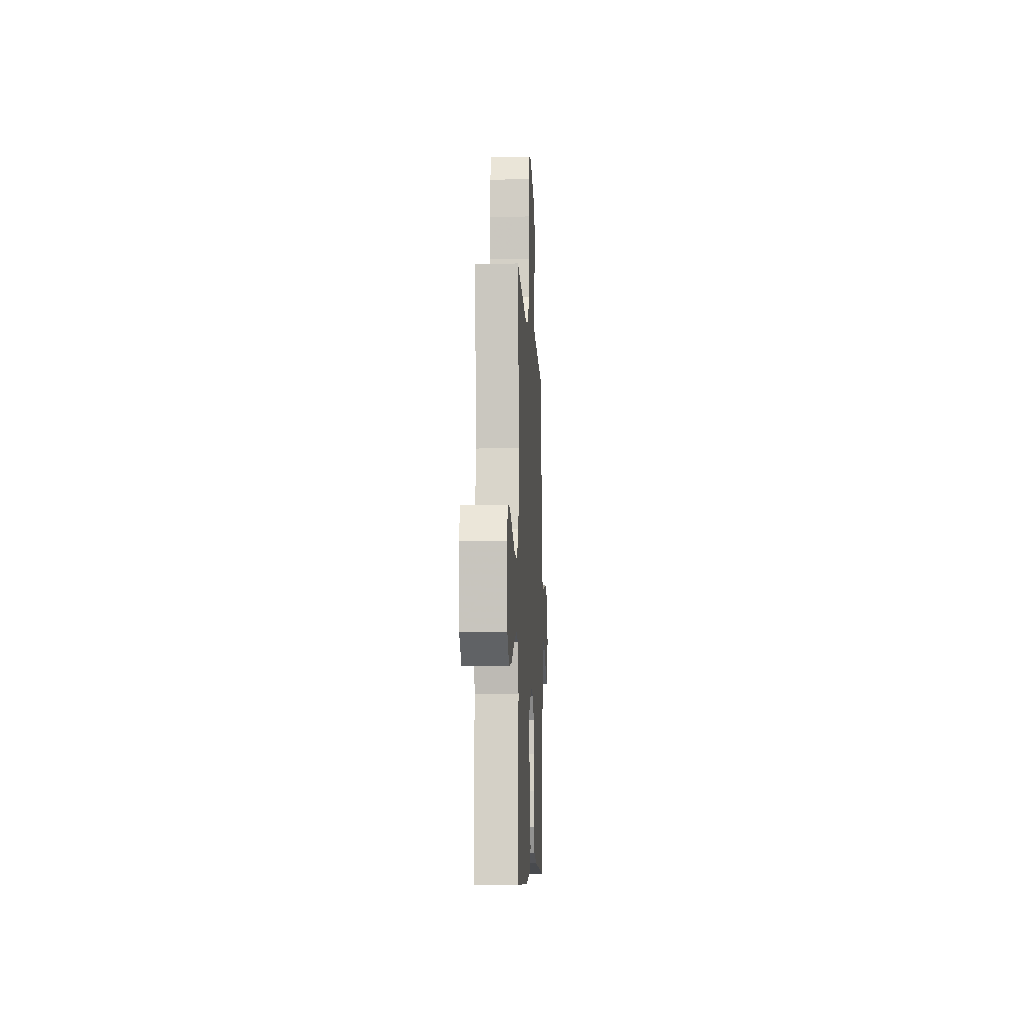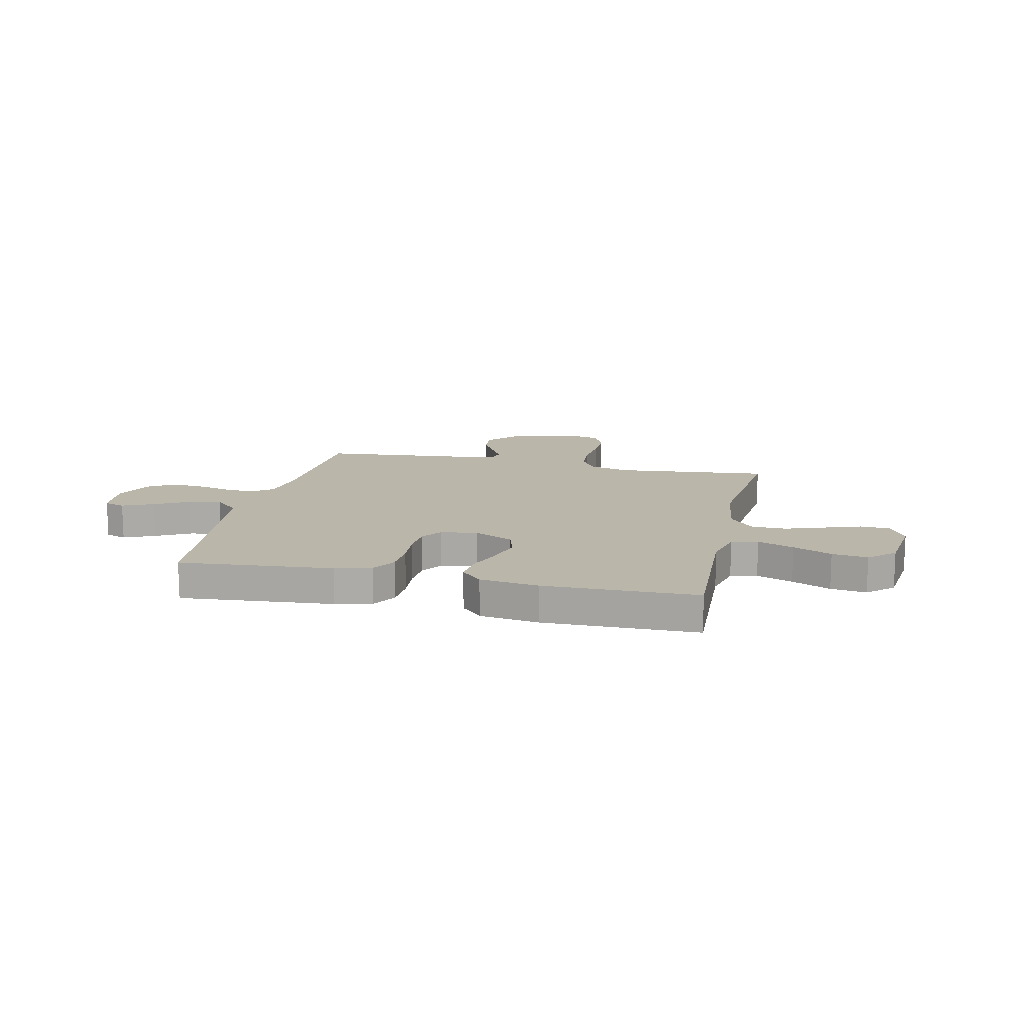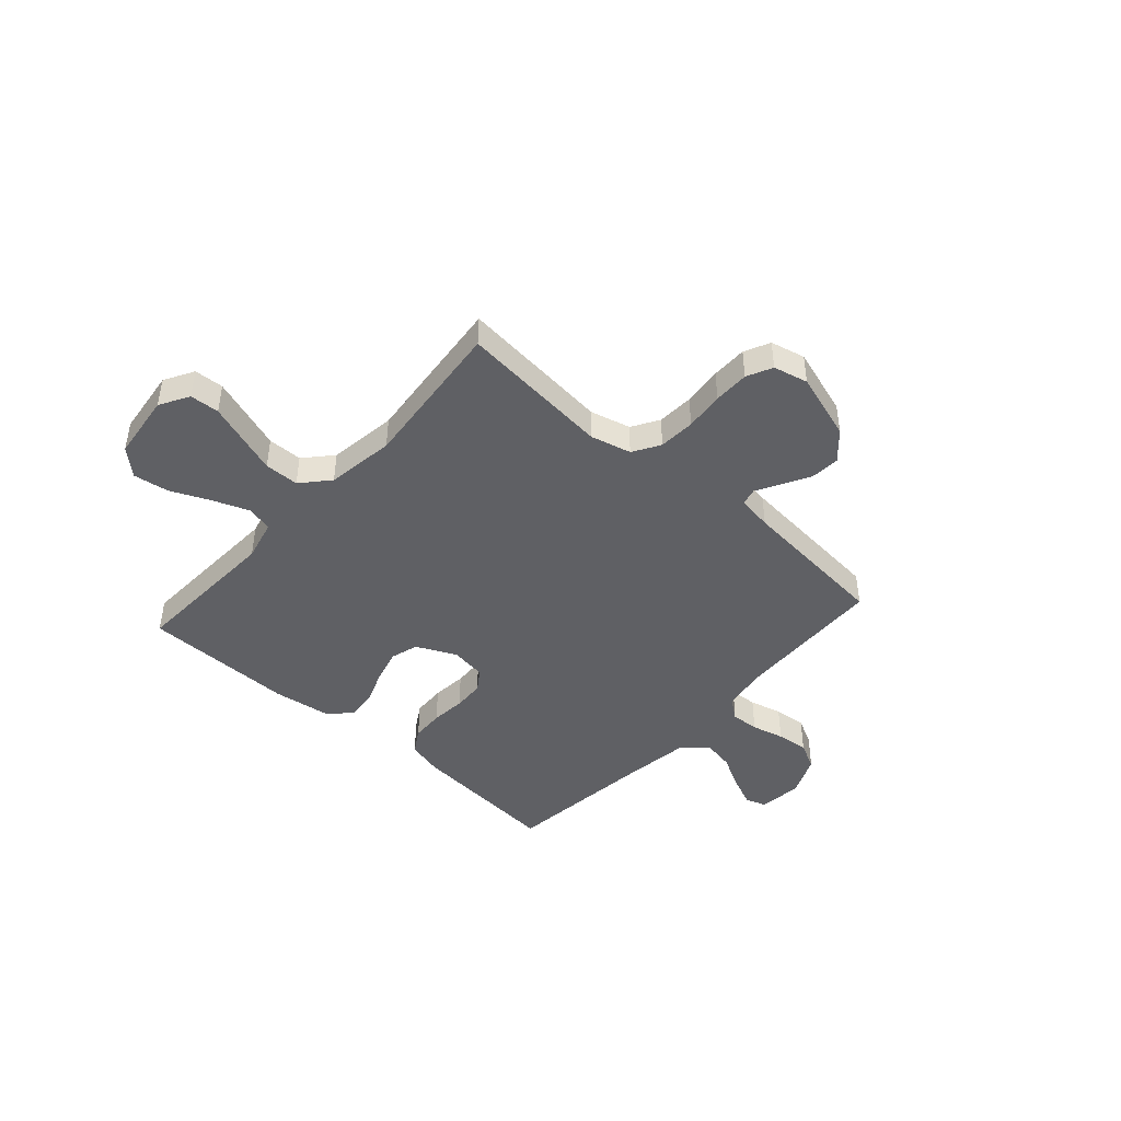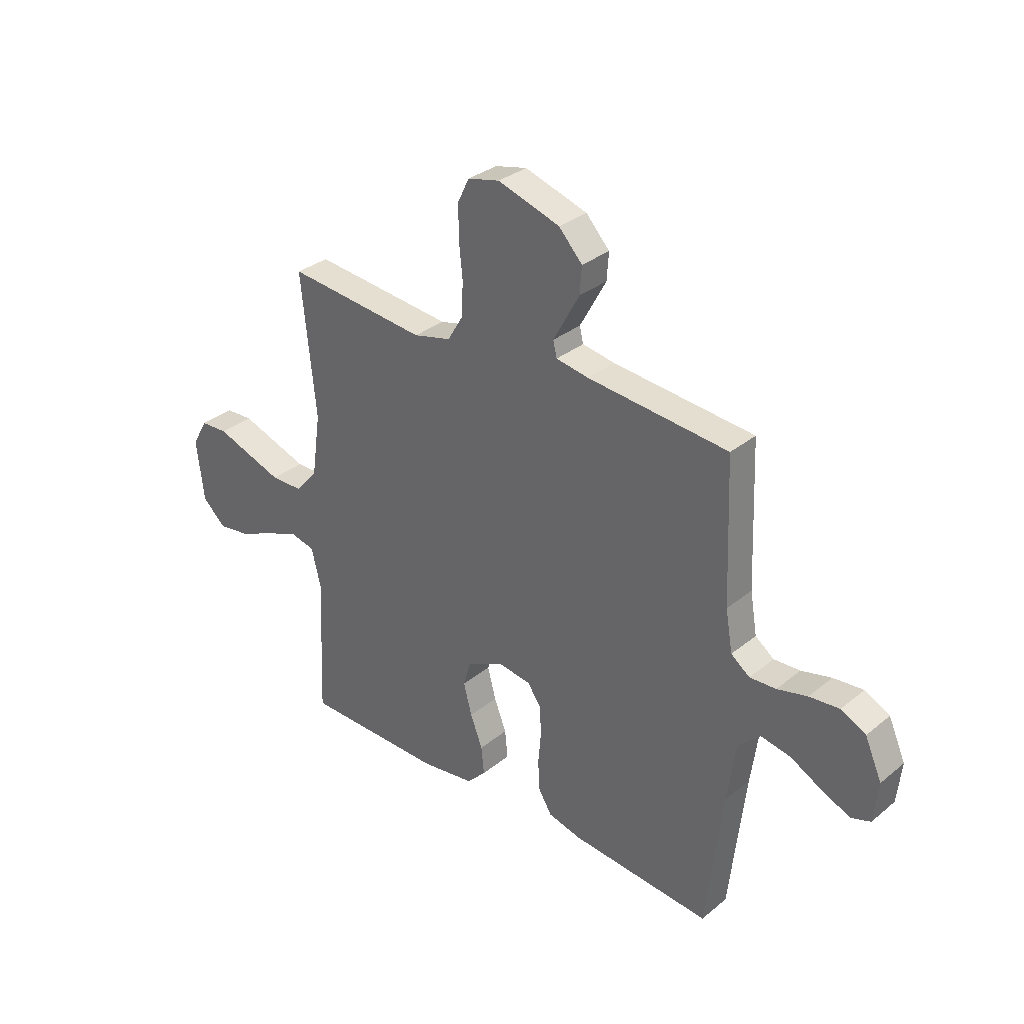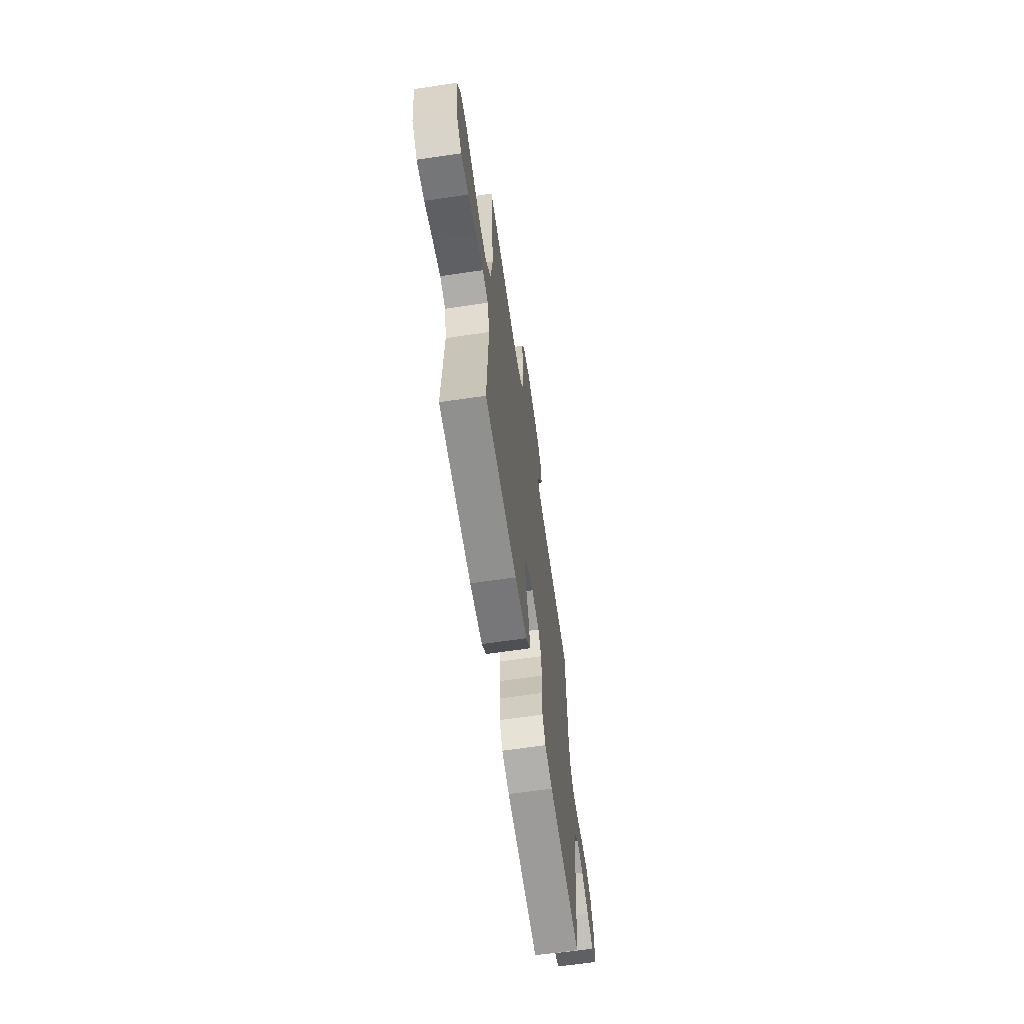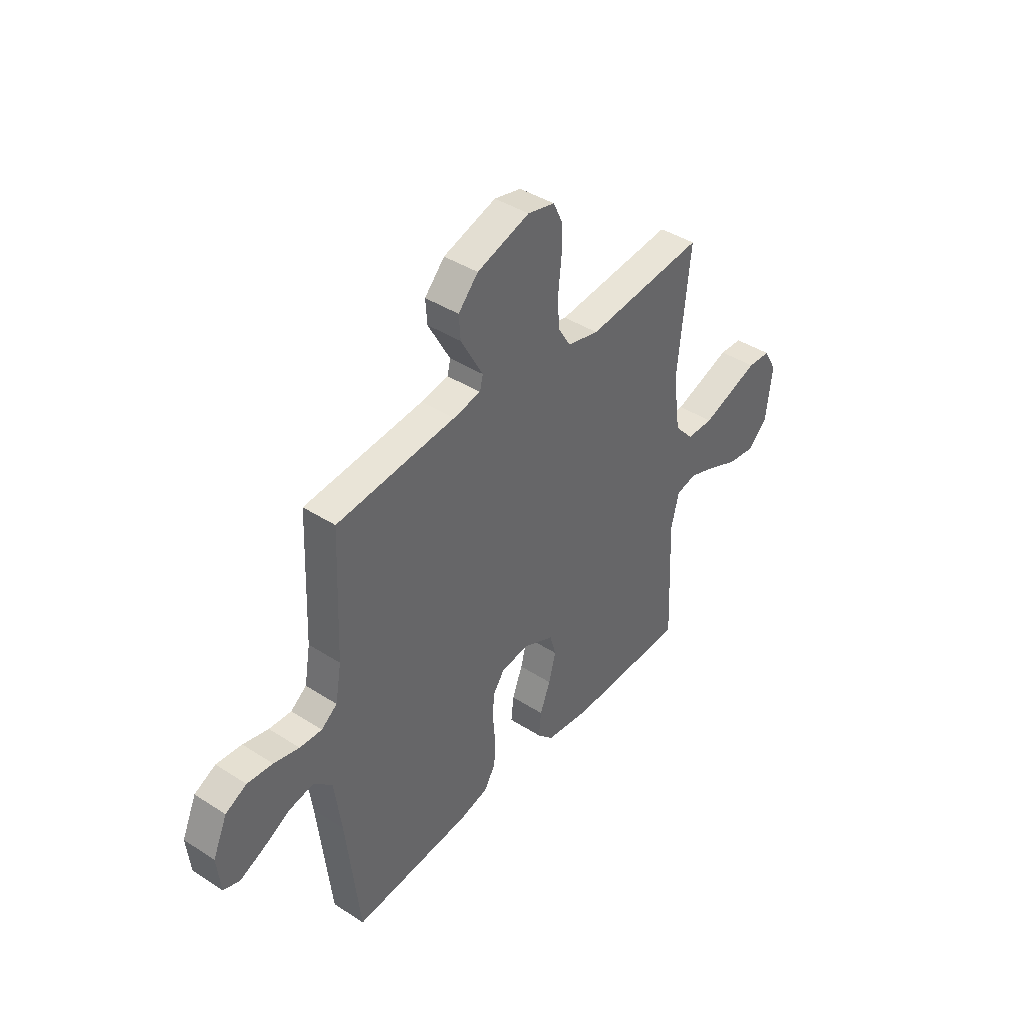
<metadata>
{"format":"obj","ext":"obj","renderer":"f3d","projection":"perspective","resolution":1024,"background":"white","views":[{"elev":-8.1,"azim":-87.1,"up":"+Z"},{"elev":14.0,"azim":-167.4,"up":"+Y"},{"elev":-44.5,"azim":-41.8,"up":"+Y"},{"elev":32.0,"azim":41.5,"up":"+Z"},{"elev":-64.9,"azim":-81.6,"up":"+Z"},{"elev":41.3,"azim":128.0,"up":"+Z"}]}
</metadata>
<code>
v 0.5 0.07 0.5
v 0.512 0.07 0.2
v 0.527 0.07 0.113
v 0.567 0.07 0.083
v 0.623 0.07 0.086
v 0.687 0.07 0.102
v 0.751 0.07 0.108
v 0.804 0.07 0.081
v 0.84 0.07 0
v 0.831 0.07 -0.087
v 0.79 0.07 -0.101
v 0.729 0.07 -0.074
v 0.662 0.07 -0.038
v 0.599 0.07 -0.026
v 0.552 0.07 -0.069
v 0.534 0.07 -0.2
v 0.5 0.07 -0.5
v 0.2 0.07 -0.474
v 0.129 0.07 -0.456
v 0.1 0.07 -0.408
v 0.097 0.07 -0.343
v 0.103 0.07 -0.274
v 0.1 0.07 -0.212
v 0.071 0.07 -0.17
v 0 0.07 -0.16
v -0.078 0.07 -0.197
v -0.094 0.07 -0.252
v -0.076 0.07 -0.319
v -0.05 0.07 -0.386
v -0.044 0.07 -0.446
v -0.085 0.07 -0.488
v -0.2 0.07 -0.504
v -0.5 0.07 -0.5
v -0.487 0.07 -0.2
v -0.507 0.07 -0.118
v -0.559 0.07 -0.106
v -0.63 0.07 -0.133
v -0.706 0.07 -0.167
v -0.776 0.07 -0.177
v -0.826 0.07 -0.131
v -0.842 0.07 0
v -0.809 0.07 0.058
v -0.751 0.07 0.061
v -0.679 0.07 0.036
v -0.604 0.07 0.01
v -0.536 0.07 0.011
v -0.488 0.07 0.065
v -0.469 0.07 0.2
v -0.5 0.07 0.5
v -0.2 0.07 0.47
v -0.12 0.07 0.49
v -0.088 0.07 0.543
v -0.084 0.07 0.615
v -0.092 0.07 0.692
v -0.092 0.07 0.762
v -0.068 0.07 0.812
v 0 0.07 0.828
v 0.133 0.07 0.786
v 0.183 0.07 0.732
v 0.179 0.07 0.675
v 0.149 0.07 0.62
v 0.123 0.07 0.573
v 0.131 0.07 0.54
v 0.2 0.07 0.528
v 0.5 0 0.5
v 0.512 0 0.2
v 0.527 0 0.113
v 0.567 0 0.083
v 0.623 0 0.086
v 0.687 0 0.102
v 0.751 0 0.108
v 0.804 0 0.081
v 0.84 0 0
v 0.831 0 -0.087
v 0.79 0 -0.101
v 0.729 0 -0.074
v 0.662 0 -0.038
v 0.599 0 -0.026
v 0.552 0 -0.069
v 0.534 0 -0.2
v 0.5 0 -0.5
v 0.2 0 -0.474
v 0.129 0 -0.456
v 0.1 0 -0.408
v 0.097 0 -0.343
v 0.103 0 -0.274
v 0.1 0 -0.212
v 0.071 0 -0.17
v 0 0 -0.16
v -0.078 0 -0.197
v -0.094 0 -0.252
v -0.076 0 -0.319
v -0.05 0 -0.386
v -0.044 0 -0.446
v -0.085 0 -0.488
v -0.2 0 -0.504
v -0.5 0 -0.5
v -0.487 0 -0.2
v -0.507 0 -0.118
v -0.559 0 -0.106
v -0.63 0 -0.133
v -0.706 0 -0.167
v -0.776 0 -0.177
v -0.826 0 -0.131
v -0.842 0 0
v -0.809 0 0.058
v -0.751 0 0.061
v -0.679 0 0.036
v -0.604 0 0.01
v -0.536 0 0.011
v -0.488 0 0.065
v -0.469 0 0.2
v -0.5 0 0.5
v -0.2 0 0.47
v -0.12 0 0.49
v -0.088 0 0.543
v -0.084 0 0.615
v -0.092 0 0.692
v -0.092 0 0.762
v -0.068 0 0.812
v 0 0 0.828
v 0.133 0 0.786
v 0.183 0 0.732
v 0.179 0 0.675
v 0.149 0 0.62
v 0.123 0 0.573
v 0.131 0 0.54
v 0.2 0 0.528
f 60 61 62
f 59 60 62
f 58 59 62
f 57 58 62
f 56 57 62
f 55 56 62
f 54 55 62
f 53 54 62
f 52 53 62 63
f 51 52 63 64
f 48 49 50
f 64 1 2
f 51 64 2
f 50 51 2
f 48 50 2
f 47 48 2
f 42 43 44
f 41 42 44
f 40 41 44
f 39 40 44
f 38 39 44
f 37 38 44
f 36 37 44 45
f 35 36 45 46
f 32 33 34
f 31 32 34
f 30 31 34
f 29 30 34
f 28 29 34
f 35 46 47
f 34 35 47
f 28 34 47
f 27 28 47
f 20 21 22
f 19 20 22
f 18 19 22
f 17 18 22
f 16 17 22
f 15 16 22 23
f 14 15 23 24
f 11 12 13
f 10 11 13
f 9 10 13
f 8 9 13
f 7 8 13
f 6 7 13
f 5 6 13
f 4 5 13 14
f 14 24 25
f 4 14 25
f 3 4 25
f 26 27 47
f 25 26 47
f 3 25 47
f 2 3 47
f 126 125 124
f 126 124 123
f 126 123 122
f 126 122 121
f 126 121 120
f 126 120 119
f 126 119 118
f 126 118 117
f 127 126 117 116
f 128 127 116 115
f 114 113 112
f 66 65 128
f 66 128 115
f 66 115 114
f 66 114 112
f 66 112 111
f 108 107 106
f 108 106 105
f 108 105 104
f 108 104 103
f 108 103 102
f 108 102 101
f 109 108 101 100
f 110 109 100 99
f 98 97 96
f 98 96 95
f 98 95 94
f 98 94 93
f 98 93 92
f 111 110 99
f 111 99 98
f 111 98 92
f 111 92 91
f 86 85 84
f 86 84 83
f 86 83 82
f 86 82 81
f 86 81 80
f 87 86 80 79
f 88 87 79 78
f 77 76 75
f 77 75 74
f 77 74 73
f 77 73 72
f 77 72 71
f 77 71 70
f 77 70 69
f 78 77 69 68
f 89 88 78
f 89 78 68
f 89 68 67
f 111 91 90
f 111 90 89
f 111 89 67
f 111 67 66
f 1 65 66 2
f 2 66 67 3
f 3 67 68 4
f 4 68 69 5
f 5 69 70 6
f 6 70 71 7
f 7 71 72 8
f 8 72 73 9
f 9 73 74 10
f 10 74 75 11
f 11 75 76 12
f 12 76 77 13
f 13 77 78 14
f 14 78 79 15
f 15 79 80 16
f 16 80 81 17
f 17 81 82 18
f 18 82 83 19
f 19 83 84 20
f 20 84 85 21
f 21 85 86 22
f 22 86 87 23
f 23 87 88 24
f 24 88 89 25
f 25 89 90 26
f 26 90 91 27
f 27 91 92 28
f 28 92 93 29
f 29 93 94 30
f 30 94 95 31
f 31 95 96 32
f 32 96 97 33
f 33 97 98 34
f 34 98 99 35
f 35 99 100 36
f 36 100 101 37
f 37 101 102 38
f 38 102 103 39
f 39 103 104 40
f 40 104 105 41
f 41 105 106 42
f 42 106 107 43
f 43 107 108 44
f 44 108 109 45
f 45 109 110 46
f 46 110 111 47
f 47 111 112 48
f 48 112 113 49
f 49 113 114 50
f 50 114 115 51
f 51 115 116 52
f 52 116 117 53
f 53 117 118 54
f 54 118 119 55
f 55 119 120 56
f 56 120 121 57
f 57 121 122 58
f 58 122 123 59
f 59 123 124 60
f 60 124 125 61
f 61 125 126 62
f 62 126 127 63
f 63 127 128 64
f 64 128 65 1

</code>
